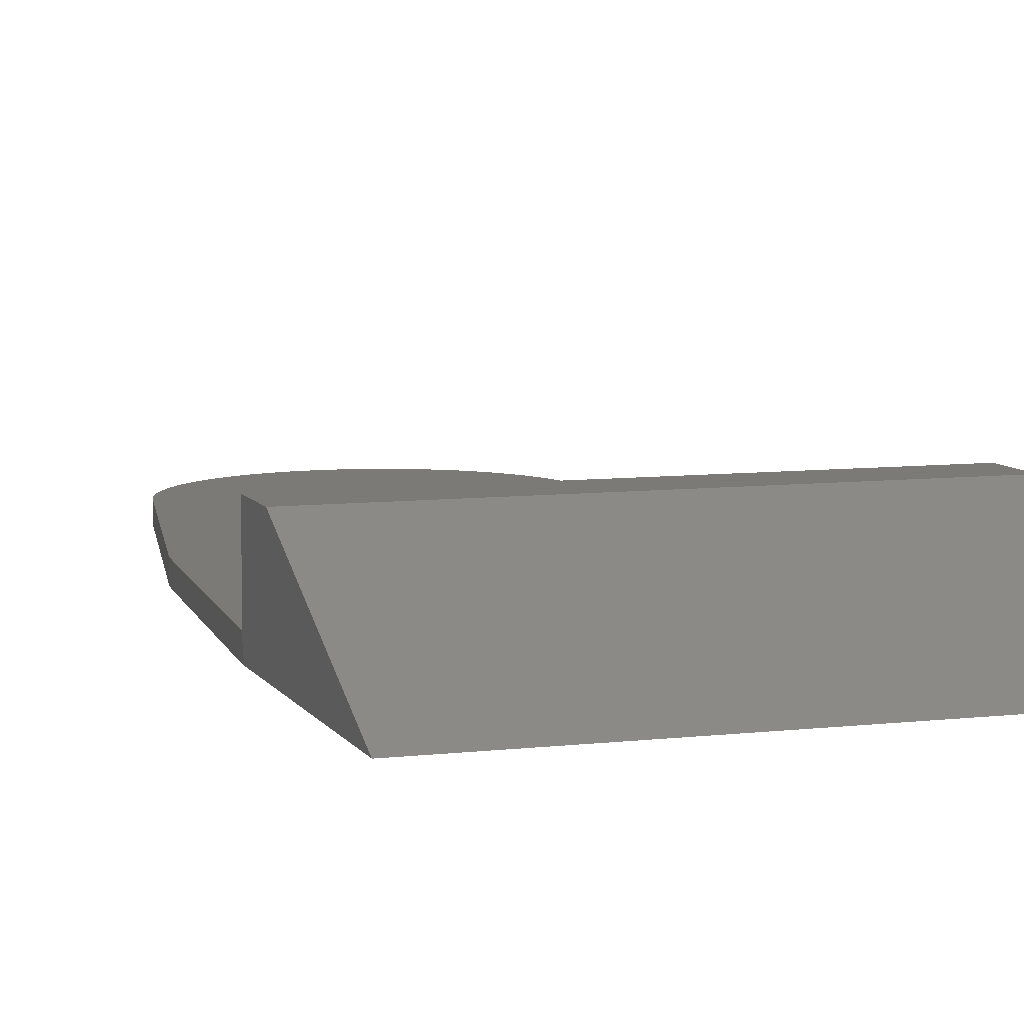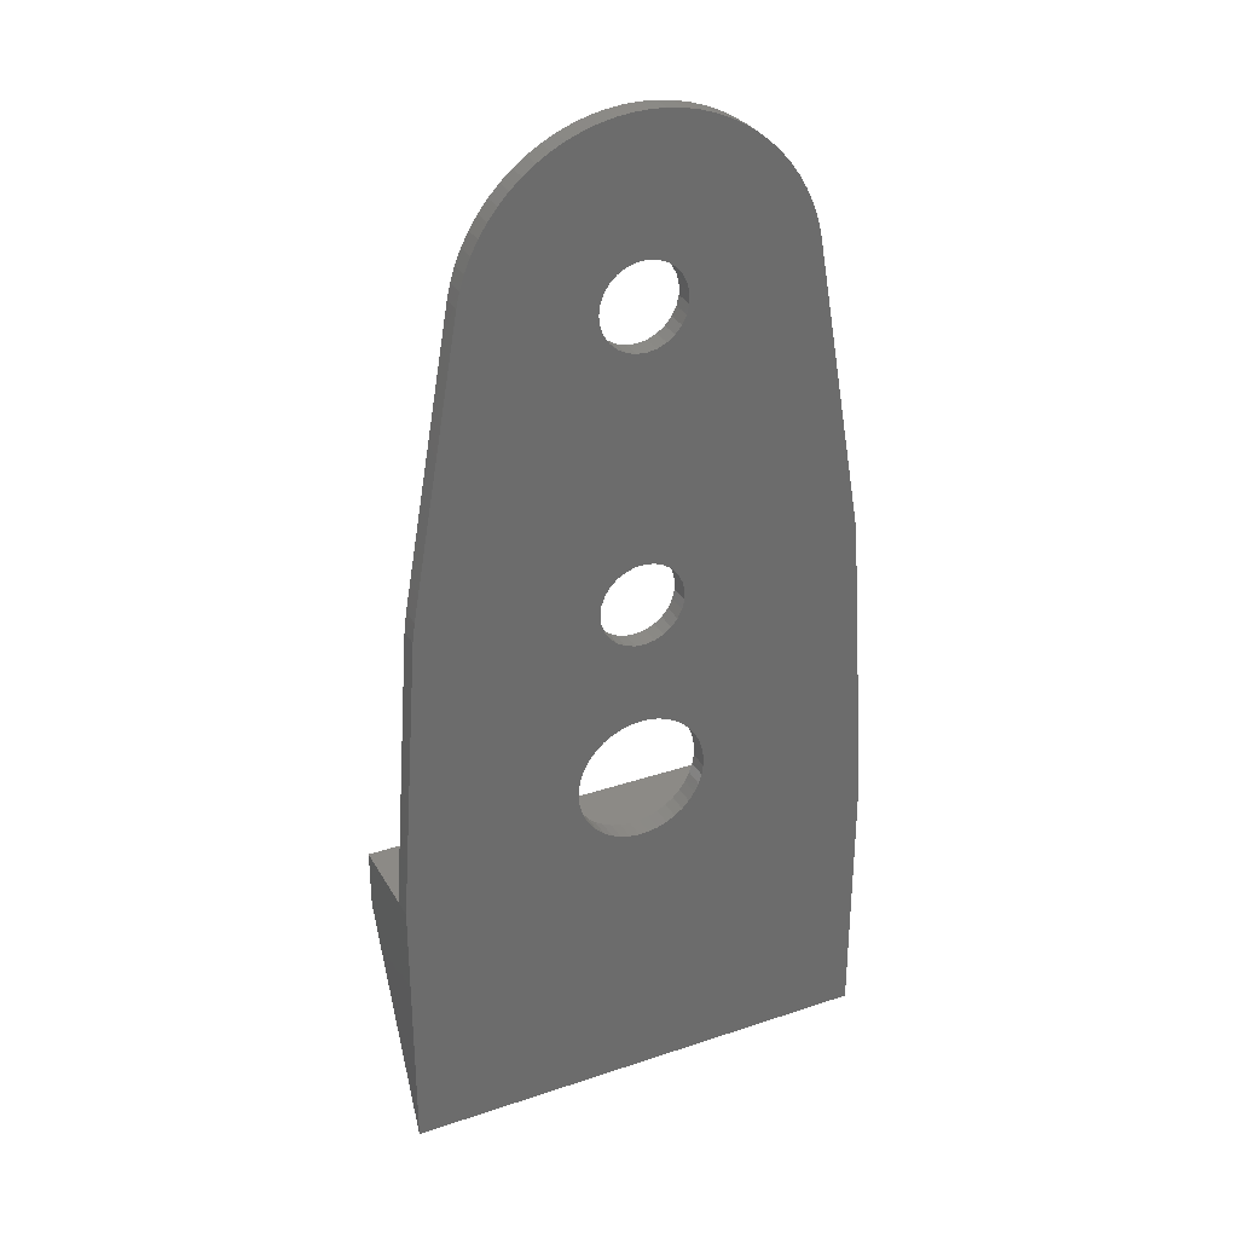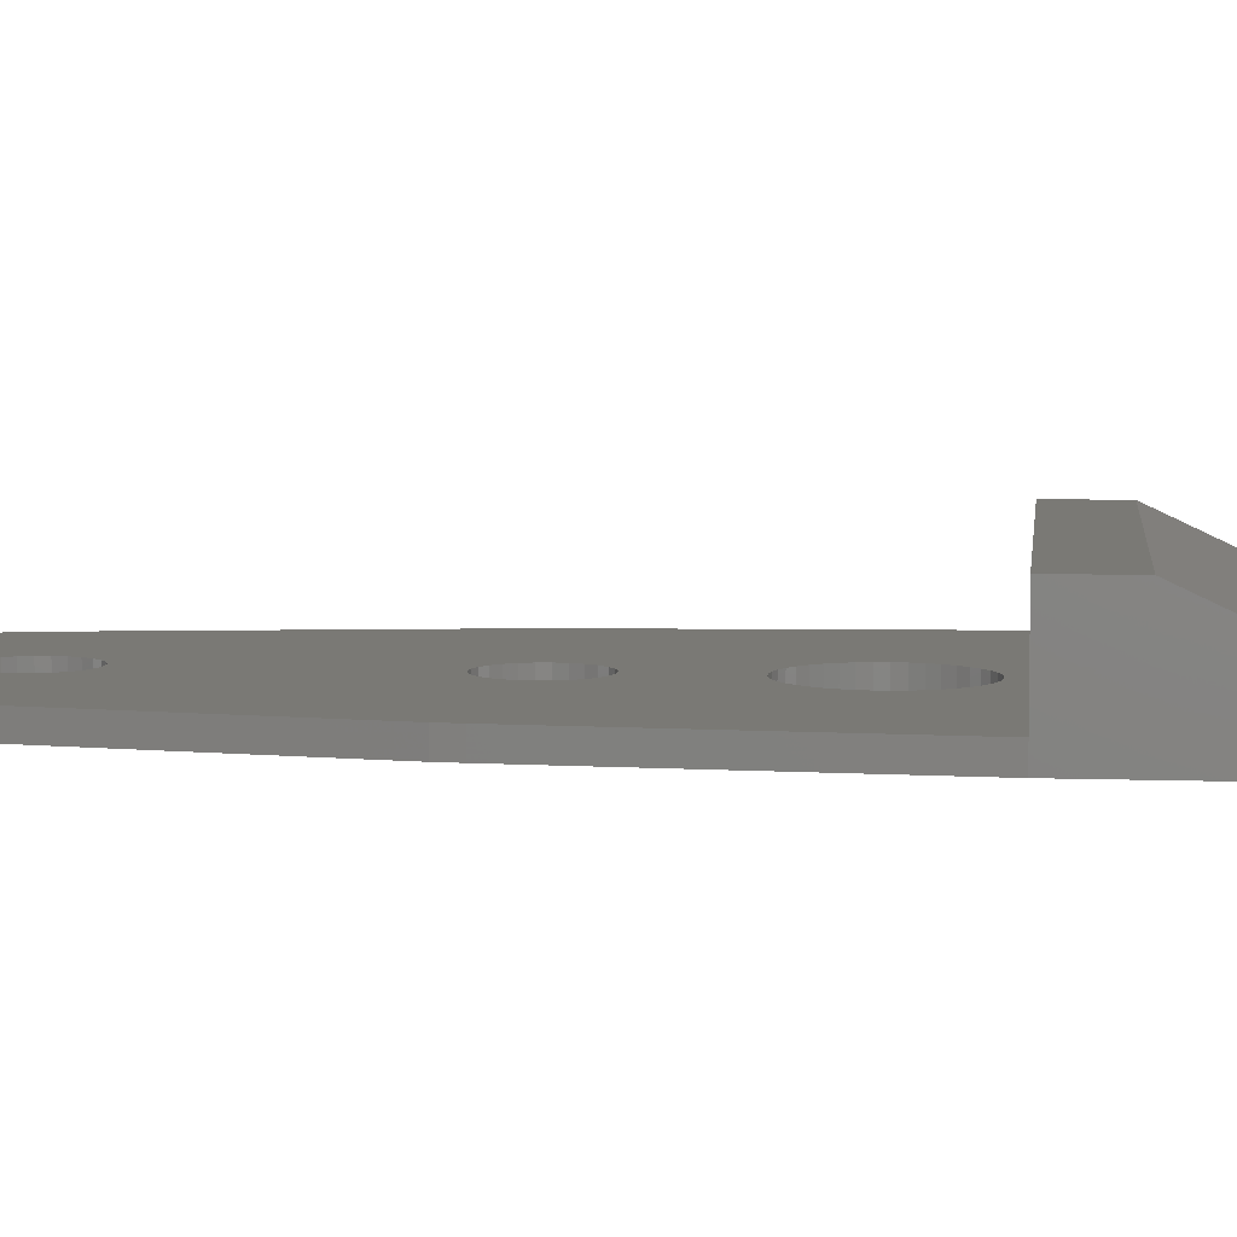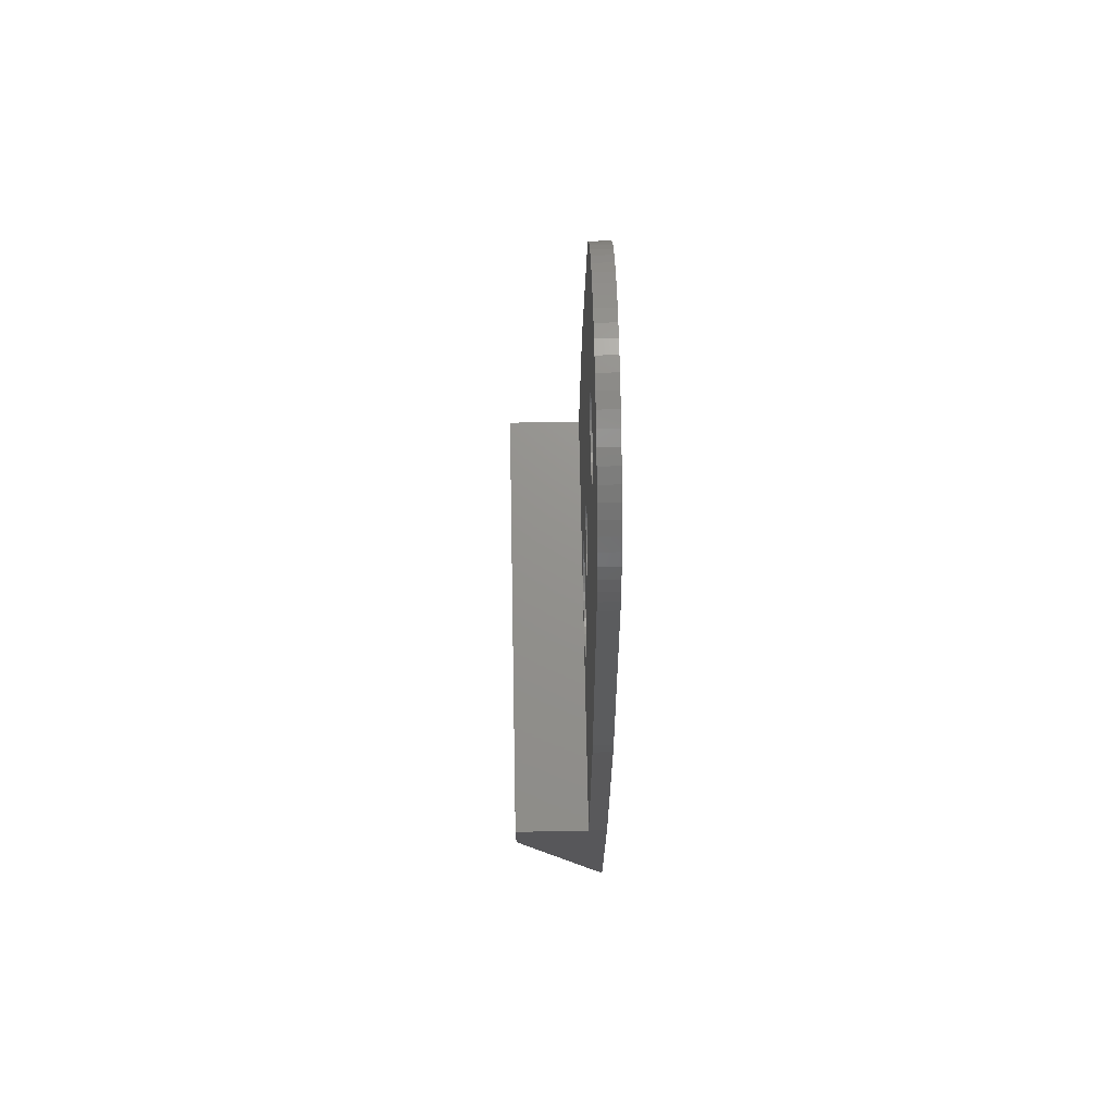
<metadata>
{"format":"stl","ext":"stl","renderer":"f3d","projection":"perspective","resolution":1024,"background":"white","views":[{"elev":7.7,"azim":-18.3,"up":"+Z"},{"elev":31.7,"azim":154.7,"up":"+Y"},{"elev":6.1,"azim":-83.6,"up":"+Z"},{"elev":71.8,"azim":88.9,"up":"+Y"}]}
</metadata>
<code>
# stl→obj: 274 verts, 556 faces
v 8.367 1.497 -4
v 8.202 2.23 -5
v 8.202 2.23 -4
v 8.367 1.497 -5
v 10.83 -12.56 -4
v 10.83 -12.56 -5
v -12 -28 3.429e-15
v 12 -31 3.796e-15
v 12 -28 3.429e-15
v -12 -31 3.796e-15
v 10.96 -13.53 -4
v 10.96 -13.53 -5
v 4.141 7.423 -5
v 3.469 7.76 -4
v 4.141 7.423 -4
v 3.469 7.76 -5
v 2.769 8.036 -4
v 2.769 8.036 -5
v 4.781 7.028 -5
v 4.781 7.028 -4
v -7.513 3.976 -5
v -7.132 4.624 -4
v -7.132 4.624 -5
v -7.513 3.976 -4
v -10.99 -14.01 -5
v -10.9 -13.04 -4
v -10.9 -13.04 -5
v -10.99 -14.01 -4
v 5.383 6.578 -5
v 5.383 6.578 -4
v 7.33 4.304 -4
v 6.921 4.935 -5
v 6.921 4.935 -4
v 7.33 4.304 -5
v 6.457 5.527 -4
v 5.944 6.077 -5
v 5.944 6.077 -4
v 6.457 5.527 -5
v 7.681 3.64 -4
v 7.681 3.64 -5
v -8.293 1.865 -5
v -8.096 2.591 -4
v -8.096 2.591 -5
v -8.293 1.865 -4
v -8.425 1.125 -4
v -8.425 1.125 -5
v -5.669 6.333 -5
v -6.207 5.808 -4
v -5.669 6.333 -4
v -6.207 5.808 -5
v -3.122 7.906 -5
v -3.809 7.599 -4
v -3.122 7.906 -4
v -3.809 7.599 -5
v -0.9383 8.448 -5
v -1.681 8.332 -4
v -0.9383 8.448 -4
v -1.681 8.332 -5
v 1.311 8.398 -5
v 0.5637 8.481 -4
v 1.311 8.398 -4
v 0.5637 8.481 -5
v 7.973 2.946 -5
v 7.973 2.946 -4
v -7.835 3.296 -5
v -7.835 3.296 -4
v 1.877 -13.56 -5
v 2.043 -14.02 -5
v 2.043 -0.4843 -5
v 2.1 -6.123e-16 -5
v 1.609 -13.15 -5
v 1.877 -0.9425 -5
v 1.254 -12.82 -5
v 1.609 -1.35 -5
v 1.254 -1.684 -5
v 0.8318 -12.57 -5
v 0.8318 -1.928 -5
v 0.3647 -12.43 -5
v 0.3647 -2.068 -5
v -0.1221 -12.4 -5
v -0.1221 -2.096 -5
v -0.6023 -12.49 -5
v -0.6023 -2.012 -5
v -1.05 -12.68 -5
v -1.05 -1.819 -5
v -1.441 -12.97 -5
v -1.441 -1.527 -5
v -1.755 -13.35 -5
v -1.755 -1.154 -5
v -1.973 -13.78 -5
v -1.973 -0.7182 -5
v -2.086 -14.26 -5
v -2.086 -0.2438 -5
v 2.043 -14.98 -5
v 2.1 -14.5 -5
v 1.609 -15.85 -5
v 2.342 -21.75 -5
v 1.97 -21.42 -5
v 1.877 -15.44 -5
v 1.254 -16.18 -5
v 1.553 -21.14 -5
v 1.099 -20.94 -5
v 0.8318 -16.43 -5
v 0.6188 -20.81 -5
v 0.3647 -16.57 -5
v 0.1245 -20.75 -5
v -0.1221 -16.6 -5
v -0.3727 -20.77 -5
v -0.6023 -16.51 -5
v -0.8612 -20.87 -5
v -1.05 -16.32 -5
v -1.329 -21.03 -5
v -1.767 -21.27 -5
v -1.441 -16.03 -5
v -2.162 -21.57 -5
v -1.755 -15.65 -5
v -2.507 -21.93 -5
v -3.165 -23.26 -5
v -2.086 -14.74 -5
v -2.794 -22.34 -5
v -1.973 -15.22 -5
v 1.553 -26.86 -5
v 12 -28 -5
v 12 -41.72 -5
v 3.25 -24 -5
v 3.212 -24.5 -5
v 3.212 -23.5 -5
v 2.913 -22.56 -5
v 3.099 -23.02 -5
v 2.658 -22.13 -5
v 2.043 0.4843 -5
v 1.877 0.9425 -5
v 1.609 1.35 -5
v 3.099 -24.98 -5
v 2.913 -25.44 -5
v 2.658 -25.87 -5
v 2.342 -26.25 -5
v 1.97 -26.58 -5
v 1.099 -27.06 -5
v 0.6188 -27.19 -5
v 0.1245 -27.25 -5
v -12 -41.72 -5
v -0.3727 -27.23 -5
v -0.8612 -27.13 -5
v -1.329 -26.97 -5
v -1.767 -26.73 -5
v -12 -28 -5
v -3.24 -23.75 -5
v -3.24 -24.25 -5
v -4.465 7.233 -5
v -5.087 6.81 -5
v -6.696 5.236 -5
v -3.165 -24.74 -5
v -3.014 -25.21 -5
v -2.794 -25.66 -5
v -2.507 -26.07 -5
v -2.162 -26.43 -5
v 1.254 1.684 -5
v 0.8318 1.928 -5
v 2.048 8.25 -5
v 0.3647 2.068 -5
v -0.1221 2.096 -5
v -0.188 8.498 -5
v -0.6023 2.012 -5
v -1.05 1.819 -5
v -1.441 1.527 -5
v -1.755 1.154 -5
v -1.973 0.7182 -5
v -2.086 0.2438 -5
v -2.411 8.151 -5
v -3.014 -22.79 -5
v -5.087 6.81 -4
v -4.465 7.233 -4
v -6.696 5.236 -4
v -2.411 8.151 -4
v -0.188 8.498 -4
v 2.048 8.25 -4
v -12 -28 -4
v 12 -28 -4
v 1.877 -0.9425 -4
v 2.043 -0.4843 -4
v 2.043 -14.02 -4
v 2.1 -14.5 -4
v 1.609 -1.35 -4
v 1.877 -13.56 -4
v 1.609 -13.15 -4
v 1.254 -1.684 -4
v 1.254 -12.82 -4
v 0.8318 -1.928 -4
v 0.8318 -12.57 -4
v 0.3647 -2.068 -4
v 0.3647 -12.43 -4
v -0.1221 -2.096 -4
v -0.1221 -12.4 -4
v -0.6023 -2.012 -4
v -0.6023 -12.49 -4
v -1.05 -1.819 -4
v -1.05 -12.68 -4
v -1.441 -1.527 -4
v -1.441 -12.97 -4
v -1.755 -1.154 -4
v -1.973 -0.7182 -4
v -1.755 -13.35 -4
v -2.086 -0.2438 -4
v -1.973 -13.78 -4
v 3.212 -23.5 -4
v 3.25 -24 -4
v 3.099 -23.02 -4
v 0.8318 1.928 -4
v 2.1 -4.899e-16 -4
v 2.043 -14.98 -4
v 2.913 -22.56 -4
v 2.043 0.4843 -4
v 0.3647 2.068 -4
v 1.254 1.684 -4
v 1.609 1.35 -4
v -0.1221 2.096 -4
v -0.6023 2.012 -4
v -1.05 1.819 -4
v -2.086 0.2438 -4
v -2.086 -14.26 -4
v -1.441 1.527 -4
v -2.086 -14.74 -4
v -2.507 -21.93 -4
v -2.162 -21.57 -4
v -2.794 -22.34 -4
v -3.014 -22.79 -4
v 1.877 0.9425 -4
v 3.212 -24.5 -4
v 3.099 -24.98 -4
v 2.913 -25.44 -4
v 2.658 -25.87 -4
v 2.342 -26.25 -4
v 1.97 -26.58 -4
v 1.553 -26.86 -4
v 1.099 -27.06 -4
v 0.6188 -27.19 -4
v 0.1245 -27.25 -4
v -0.3727 -27.23 -4
v -1.755 1.154 -4
v -1.973 0.7182 -4
v -3.165 -23.26 -4
v -3.24 -23.75 -4
v -3.24 -24.25 -4
v -3.165 -24.74 -4
v -3.014 -25.21 -4
v -2.794 -25.66 -4
v -0.8612 -27.13 -4
v -1.329 -26.97 -4
v -1.767 -26.73 -4
v -2.162 -26.43 -4
v -2.507 -26.07 -4
v 2.658 -22.13 -4
v 1.877 -15.44 -4
v 2.342 -21.75 -4
v 1.609 -15.85 -4
v 1.97 -21.42 -4
v 1.254 -16.18 -4
v 1.553 -21.14 -4
v 1.099 -20.94 -4
v 0.8318 -16.43 -4
v 0.6188 -20.81 -4
v 0.3647 -16.57 -4
v 0.1245 -20.75 -4
v -0.1221 -16.6 -4
v -0.3727 -20.77 -4
v -0.6023 -16.51 -4
v -0.8612 -20.87 -4
v -1.05 -16.32 -4
v -1.329 -21.03 -4
v -1.767 -21.27 -4
v -1.441 -16.03 -4
v -1.755 -15.65 -4
v -1.973 -15.22 -4
f 1 2 3
f 2 1 4
f 5 4 1
f 4 5 6
f 7 8 9
f 8 7 10
f 11 6 5
f 6 11 12
f 13 14 15
f 14 13 16
f 16 17 14
f 17 16 18
f 19 15 20
f 15 19 13
f 21 22 23
f 22 21 24
f 25 26 27
f 26 25 28
f 29 20 30
f 20 29 19
f 31 32 33
f 32 31 34
f 35 36 37
f 36 35 38
f 39 34 31
f 34 39 40
f 41 42 43
f 42 41 44
f 27 45 46
f 45 27 26
f 46 44 41
f 44 46 45
f 47 48 49
f 48 47 50
f 51 52 53
f 52 51 54
f 55 56 57
f 56 55 58
f 59 60 61
f 60 59 62
f 36 30 37
f 30 36 29
f 33 38 35
f 38 33 32
f 3 63 64
f 63 3 2
f 65 24 21
f 24 65 66
f 67 6 68
f 6 69 70
f 71 6 67
f 6 72 69
f 73 6 71
f 6 74 72
f 75 6 73
f 6 75 74
f 76 75 73
f 76 77 75
f 78 77 76
f 78 79 77
f 80 79 78
f 80 81 79
f 82 81 80
f 82 83 81
f 84 83 82
f 84 85 83
f 86 85 84
f 86 87 85
f 88 87 86
f 88 89 87
f 90 89 88
f 90 91 89
f 92 91 90
f 91 92 93
f 12 94 95
f 96 97 98
f 12 99 94
f 97 96 99
f 100 98 101
f 98 100 96
f 102 100 101
f 102 103 100
f 104 103 102
f 104 105 103
f 106 105 104
f 106 107 105
f 108 107 106
f 108 109 107
f 110 109 108
f 110 111 109
f 112 111 110
f 113 111 112
f 111 113 114
f 115 114 113
f 114 115 116
f 117 116 115
f 118 92 119
f 92 54 93
f 120 121 117
f 116 117 121
f 122 123 124
f 125 123 126
f 127 123 125
f 128 12 129
f 130 12 128
f 12 68 6
f 6 70 4
f 131 4 70
f 4 131 2
f 63 132 40
f 40 132 34
f 34 132 32
f 133 32 132
f 32 133 38
f 123 129 12
f 129 123 127
f 123 134 126
f 123 135 134
f 123 136 135
f 123 137 136
f 123 138 137
f 123 122 138
f 124 139 122
f 124 140 139
f 124 141 140
f 142 141 124
f 141 142 143
f 143 142 144
f 144 142 145
f 145 142 146
f 147 146 142
f 147 148 149
f 148 46 54
f 54 46 150
f 150 46 151
f 151 46 47
f 47 46 50
f 50 46 152
f 152 46 23
f 23 46 21
f 147 149 153
f 21 46 65
f 65 46 43
f 43 46 41
f 148 27 46
f 147 153 154
f 147 154 155
f 148 25 27
f 147 155 156
f 146 147 157
f 157 147 156
f 148 147 25
f 132 63 131
f 2 131 63
f 99 130 97
f 38 133 36
f 68 12 95
f 130 99 12
f 158 36 133
f 36 158 29
f 29 158 19
f 19 158 13
f 159 13 158
f 13 159 16
f 16 159 18
f 18 159 160
f 161 160 159
f 160 161 59
f 59 161 62
f 162 62 161
f 162 163 62
f 58 162 164
f 162 55 163
f 51 164 165
f 54 165 166
f 162 58 55
f 54 166 167
f 54 167 168
f 54 168 169
f 164 170 58
f 121 120 119
f 171 119 120
f 118 119 171
f 92 118 54
f 165 54 51
f 93 54 169
f 54 118 148
f 164 51 170
f 151 49 172
f 49 151 47
f 150 172 173
f 172 150 151
f 54 173 52
f 173 54 150
f 64 40 39
f 40 64 63
f 43 66 65
f 66 43 42
f 152 48 50
f 48 152 174
f 23 174 152
f 174 23 22
f 58 175 56
f 175 58 170
f 170 53 175
f 53 170 51
f 62 176 60
f 176 62 163
f 163 57 176
f 57 163 55
f 160 61 177
f 61 160 59
f 18 177 17
f 177 18 160
f 10 178 147
f 178 10 7
f 10 147 142
f 8 179 9
f 179 8 123
f 123 8 124
f 147 28 25
f 28 147 178
f 179 12 11
f 12 179 123
f 10 124 8
f 124 10 142
f 180 1 181
f 1 182 183
f 184 1 180
f 1 185 182
f 186 1 184
f 1 186 185
f 187 186 184
f 187 188 186
f 189 188 187
f 189 190 188
f 191 190 189
f 191 192 190
f 193 192 191
f 193 194 192
f 195 194 193
f 195 196 194
f 197 196 195
f 197 198 196
f 199 198 197
f 199 200 198
f 45 199 201
f 199 26 200
f 45 201 202
f 200 26 203
f 45 202 204
f 203 26 205
f 179 206 207
f 208 1 183
f 1 208 206
f 209 14 17
f 181 1 210
f 208 211 212
f 211 208 183
f 209 17 177
f 1 213 210
f 3 213 1
f 64 213 3
f 214 177 61
f 14 215 216
f 14 209 215
f 214 61 60
f 177 214 209
f 60 217 214
f 176 217 60
f 57 217 176
f 56 217 57
f 217 56 218
f 175 218 56
f 53 218 175
f 218 53 219
f 52 219 53
f 173 219 52
f 45 204 220
f 205 26 221
f 28 221 26
f 172 219 173
f 219 172 222
f 199 45 26
f 221 28 223
f 224 223 28
f 49 222 172
f 223 224 225
f 224 28 226
f 226 28 227
f 48 222 49
f 206 11 5
f 206 5 1
f 39 228 64
f 31 228 39
f 33 228 31
f 228 33 216
f 35 216 33
f 37 216 35
f 30 216 37
f 20 216 30
f 15 216 20
f 216 15 14
f 213 64 228
f 206 179 11
f 229 179 207
f 230 179 229
f 231 179 230
f 232 179 231
f 233 179 232
f 234 179 233
f 235 179 234
f 236 179 235
f 237 179 236
f 238 179 237
f 178 238 239
f 174 222 48
f 222 174 240
f 22 240 174
f 24 240 22
f 240 24 241
f 66 241 24
f 42 241 66
f 44 241 42
f 227 28 242
f 241 44 220
f 220 44 45
f 178 242 28
f 242 178 243
f 243 178 244
f 244 178 245
f 245 178 246
f 246 178 247
f 238 178 179
f 248 178 239
f 249 178 248
f 250 178 249
f 251 178 250
f 252 178 251
f 247 178 252
f 212 211 253
f 254 253 211
f 253 254 255
f 256 255 254
f 255 256 257
f 258 257 256
f 257 258 259
f 258 260 259
f 261 260 258
f 261 262 260
f 263 262 261
f 263 264 262
f 265 264 263
f 265 266 264
f 267 266 265
f 267 268 266
f 269 268 267
f 269 270 268
f 271 269 272
f 225 272 273
f 269 271 270
f 225 273 274
f 225 274 223
f 272 225 271
f 179 7 9
f 7 179 178
f 69 210 70
f 210 69 181
f 204 169 220
f 169 204 93
f 79 193 191
f 193 79 81
f 162 214 217
f 214 162 161
f 161 209 214
f 209 161 159
f 74 187 184
f 187 74 75
f 75 189 187
f 189 75 77
f 199 89 201
f 89 199 87
f 201 91 202
f 91 201 89
f 83 197 195
f 197 83 85
f 132 216 133
f 216 132 228
f 74 180 72
f 180 74 184
f 72 181 69
f 181 72 180
f 77 191 189
f 191 77 79
f 202 93 204
f 93 202 91
f 85 199 197
f 199 85 87
f 81 195 193
f 195 81 83
f 131 210 213
f 210 131 70
f 158 216 215
f 216 158 133
f 131 228 132
f 228 131 213
f 240 166 222
f 166 240 167
f 159 215 209
f 215 159 158
f 165 218 219
f 218 165 164
f 164 217 218
f 217 164 162
f 166 219 222
f 219 166 165
f 241 167 240
f 167 241 168
f 220 168 241
f 168 220 169
f 96 254 99
f 254 96 256
f 96 258 256
f 258 96 100
f 105 265 263
f 265 105 107
f 109 269 267
f 269 109 111
f 273 121 274
f 121 273 116
f 95 182 68
f 182 95 183
f 100 261 258
f 261 100 103
f 107 267 265
f 267 107 109
f 103 263 261
f 263 103 105
f 223 92 221
f 92 223 119
f 111 272 269
f 272 111 114
f 272 116 273
f 116 272 114
f 94 183 95
f 183 94 211
f 68 185 67
f 185 68 182
f 203 86 200
f 86 203 88
f 78 190 192
f 190 78 76
f 76 188 190
f 188 76 73
f 99 211 94
f 211 99 254
f 274 119 223
f 119 274 121
f 67 186 71
f 186 67 185
f 221 90 205
f 90 221 92
f 82 194 196
f 194 82 80
f 80 192 194
f 192 80 78
f 205 88 203
f 88 205 90
f 86 198 200
f 198 86 84
f 73 186 188
f 186 73 71
f 84 196 198
f 196 84 82
f 136 231 135
f 231 136 232
f 245 149 244
f 149 245 153
f 137 232 136
f 232 137 233
f 140 238 237
f 238 140 141
f 139 237 236
f 237 139 140
f 144 249 248
f 249 144 145
f 246 153 245
f 153 246 154
f 125 206 127
f 206 125 207
f 137 234 233
f 234 137 138
f 141 239 238
f 239 141 143
f 138 235 234
f 235 138 122
f 244 148 243
f 148 244 149
f 252 155 247
f 155 252 156
f 143 248 239
f 248 143 144
f 251 156 252
f 156 251 157
f 126 207 125
f 207 126 229
f 127 208 129
f 208 127 206
f 115 271 225
f 271 115 113
f 226 117 224
f 117 226 120
f 98 255 257
f 255 98 97
f 134 229 126
f 229 134 230
f 135 230 134
f 230 135 231
f 122 236 235
f 236 122 139
f 247 154 246
f 154 247 155
f 146 251 250
f 251 146 157
f 145 250 249
f 250 145 146
f 128 253 130
f 253 128 212
f 243 118 242
f 118 243 148
f 224 115 225
f 115 224 117
f 104 260 262
f 260 104 102
f 129 212 128
f 212 129 208
f 112 268 270
f 268 112 110
f 227 120 226
f 120 227 171
f 242 171 227
f 171 242 118
f 101 257 259
f 257 101 98
f 102 259 260
f 259 102 101
f 130 255 97
f 255 130 253
f 110 266 268
f 266 110 108
f 108 264 266
f 264 108 106
f 106 262 264
f 262 106 104
f 113 270 271
f 270 113 112

</code>
